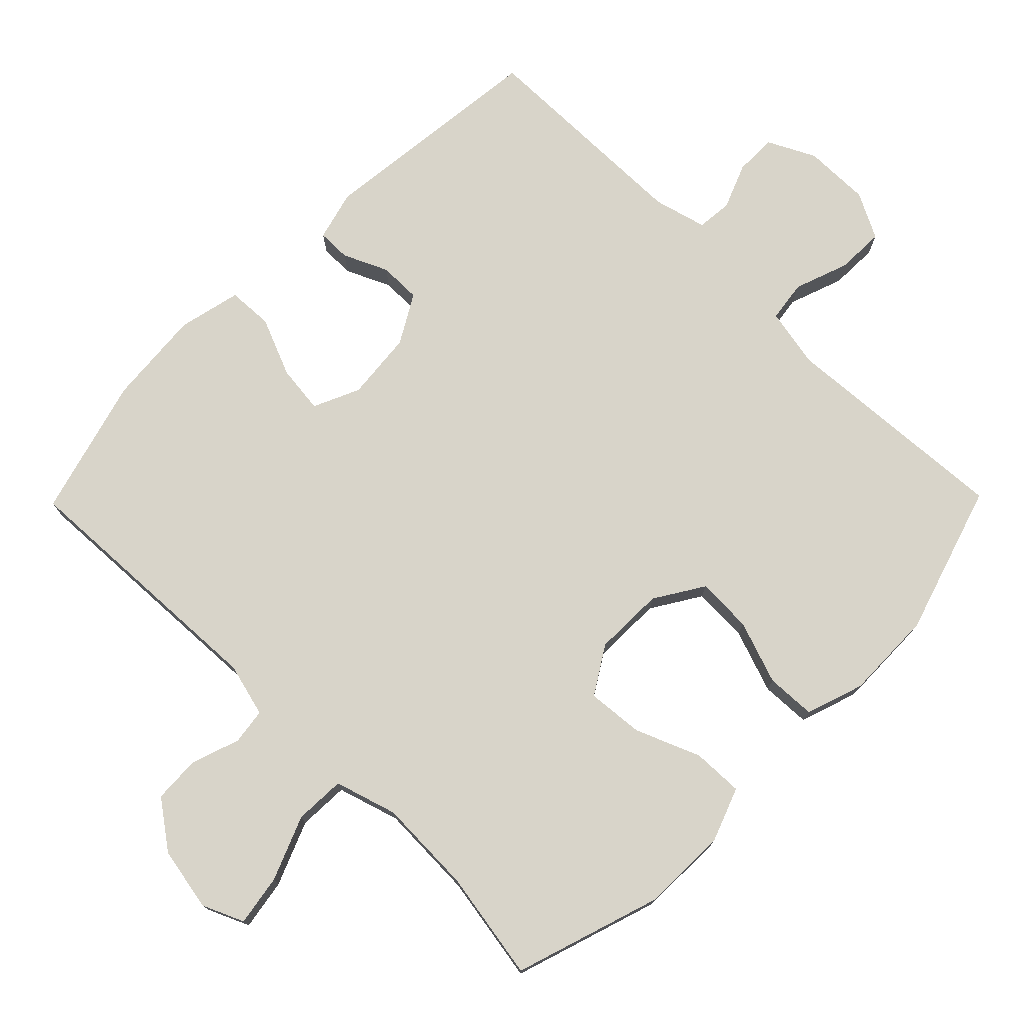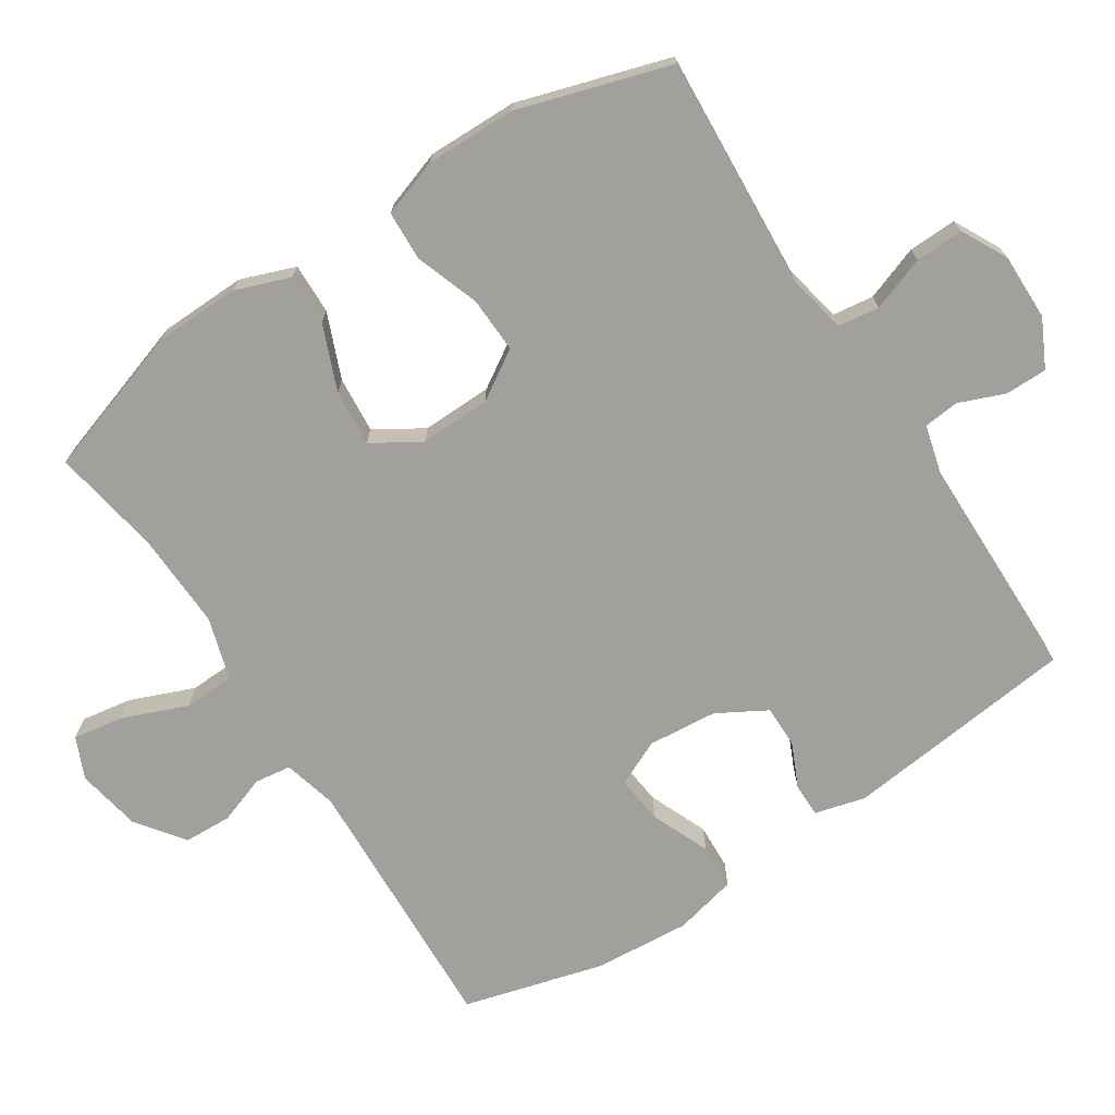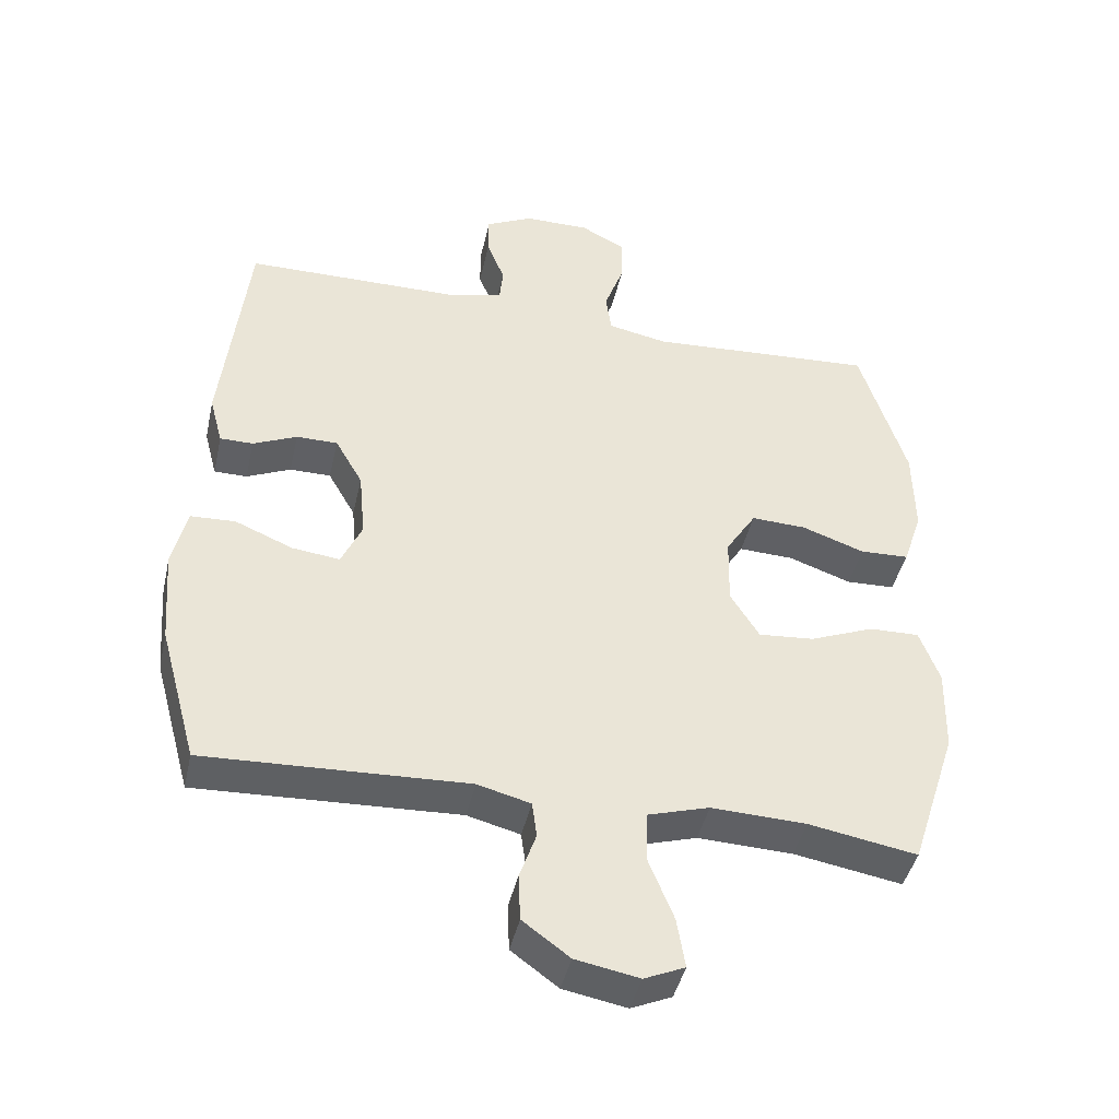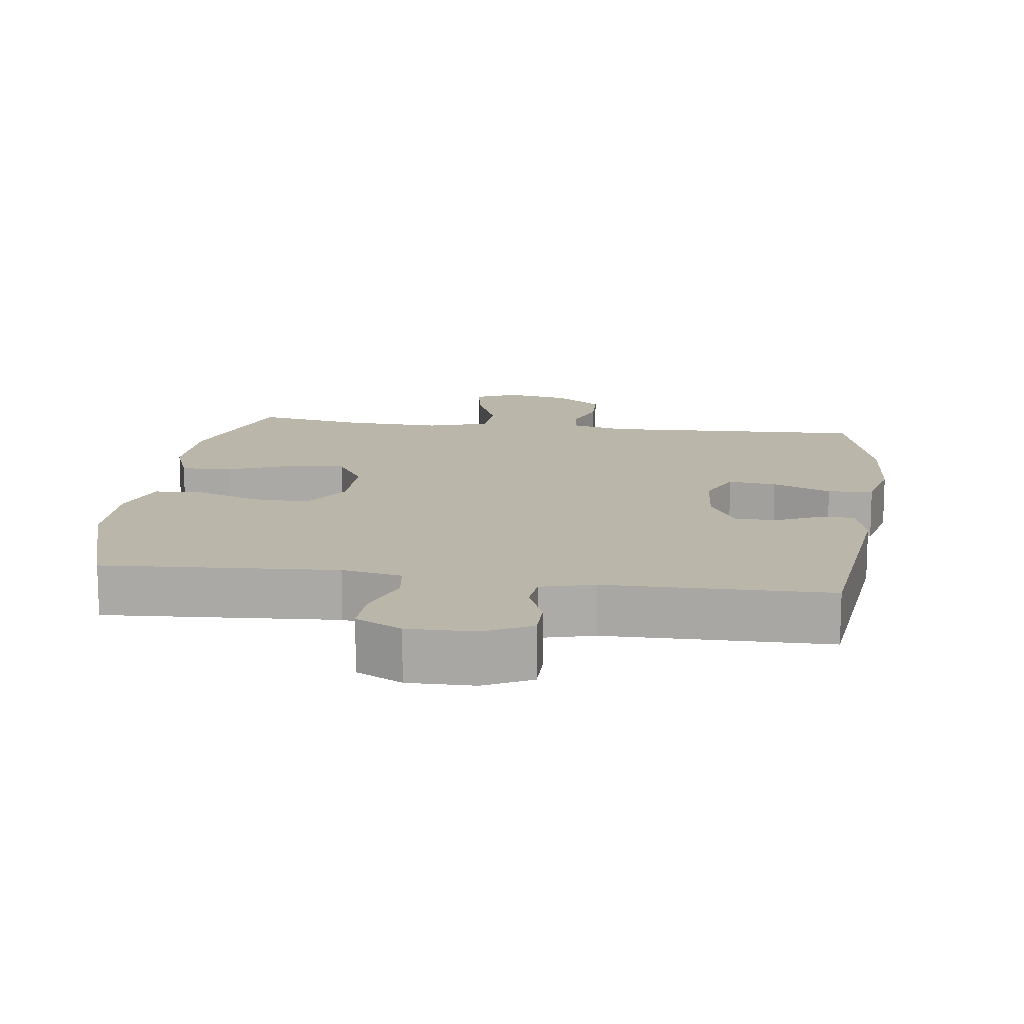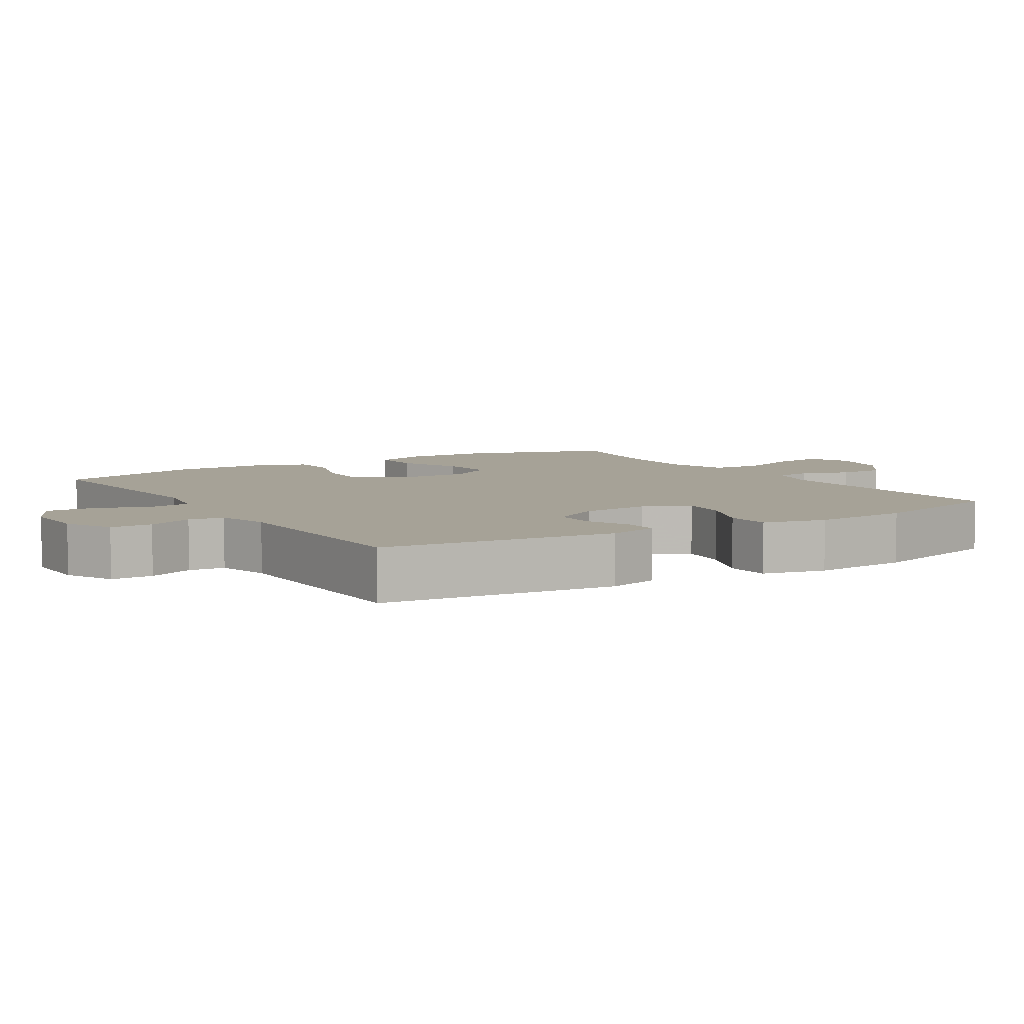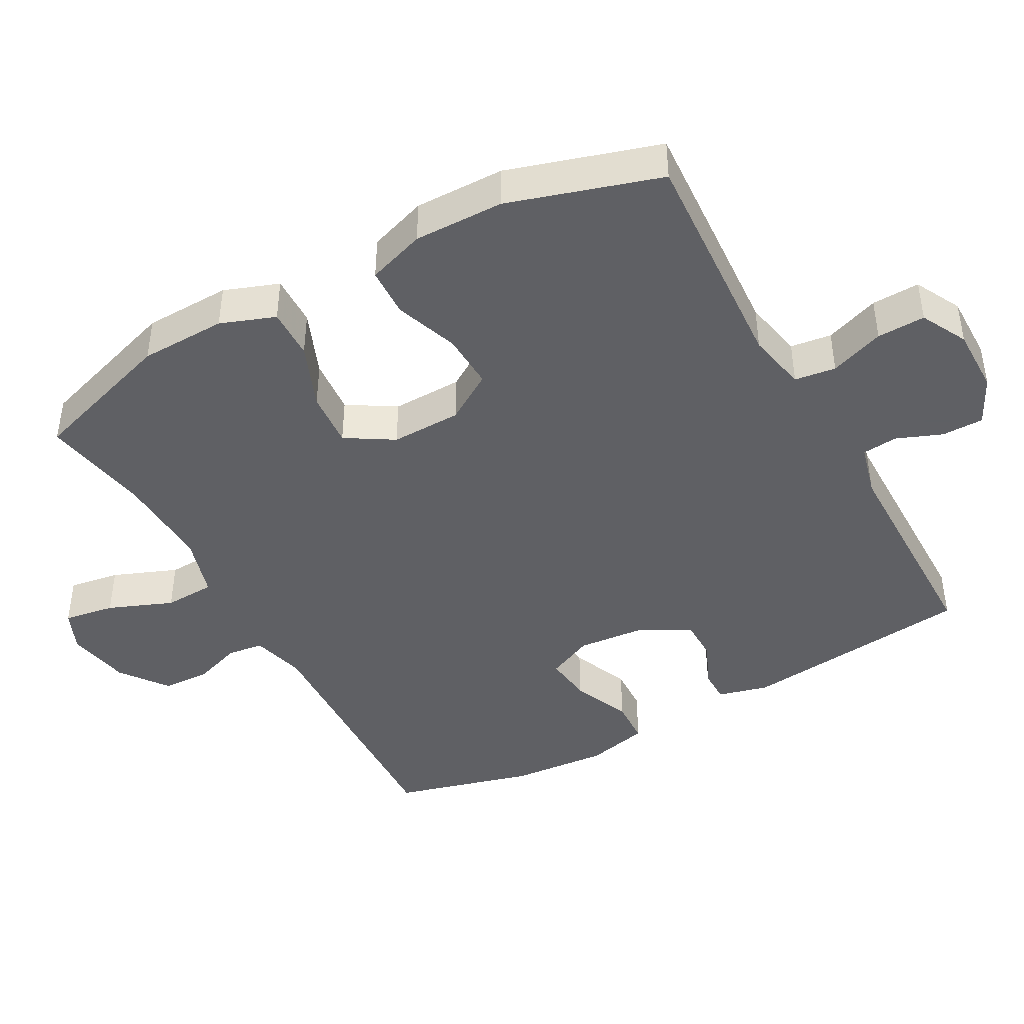
<metadata>
{"format":"obj","ext":"obj","renderer":"f3d","projection":"perspective","resolution":1024,"background":"white","views":[{"elev":75.5,"azim":-135.5,"up":"+Y"},{"elev":-71.7,"azim":-56.9,"up":"+Y"},{"elev":-43.4,"azim":167.4,"up":"+Z"},{"elev":14.0,"azim":7.8,"up":"+Y"},{"elev":6.5,"azim":58.0,"up":"+Y"},{"elev":-43.2,"azim":-61.0,"up":"+Y"}]}
</metadata>
<code>
v -0.5 0.07 -0.5
v -0.568 0.07 -0.29
v -0.571 0.07 -0.166
v -0.542 0.07 -0.088
v -0.469 0.07 -0.09
v -0.376 0.07 -0.128
v -0.295 0.07 -0.135
v -0.253 0.07 -0.067
v -0.255 0.07 0.034
v -0.299 0.07 0.104
v -0.379 0.07 0.101
v -0.47 0.07 0.069
v -0.541 0.07 0.072
v -0.569 0.07 0.155
v -0.567 0.07 0.284
v -0.5 0.07 0.5
v -0.167 0.07 0.478
v -0.081 0.07 0.495
v -0.073 0.07 0.554
v -0.101 0.07 0.632
v -0.103 0.07 0.701
v -0.037 0.07 0.735
v 0.058 0.07 0.734
v 0.126 0.07 0.7
v 0.126 0.07 0.64
v 0.1 0.07 0.575
v 0.105 0.07 0.524
v 0.181 0.07 0.504
v 0.5 0.07 0.5
v 0.537 0.07 0.166
v 0.518 0.07 0.094
v 0.47 0.07 0.094
v 0.406 0.07 0.123
v 0.346 0.07 0.123
v 0.306 0.07 0.053
v 0.297 0.07 -0.046
v 0.327 0.07 -0.112
v 0.396 0.07 -0.104
v 0.48 0.07 -0.069
v 0.545 0.07 -0.072
v 0.566 0.07 -0.162
v 0.555 0.07 -0.3
v 0.5 0.07 -0.5
v 0.12 0.07 -0.483
v 0.043 0.07 -0.503
v 0.036 0.07 -0.555
v 0.06 0.07 -0.624
v 0.057 0.07 -0.692
v -0.011 0.07 -0.742
v -0.103 0.07 -0.759
v -0.162 0.07 -0.733
v -0.15 0.07 -0.66
v -0.113 0.07 -0.568
v -0.116 0.07 -0.495
v -0.205 0.07 -0.468
v -0.343 0.07 -0.473
v -0.5 0 -0.5
v -0.568 0 -0.29
v -0.571 0 -0.166
v -0.542 0 -0.088
v -0.469 0 -0.09
v -0.376 0 -0.128
v -0.295 0 -0.135
v -0.253 0 -0.067
v -0.255 0 0.034
v -0.299 0 0.104
v -0.379 0 0.101
v -0.47 0 0.069
v -0.541 0 0.072
v -0.569 0 0.155
v -0.567 0 0.284
v -0.5 0 0.5
v -0.167 0 0.478
v -0.081 0 0.495
v -0.073 0 0.554
v -0.101 0 0.632
v -0.103 0 0.701
v -0.037 0 0.735
v 0.058 0 0.734
v 0.126 0 0.7
v 0.126 0 0.64
v 0.1 0 0.575
v 0.105 0 0.524
v 0.181 0 0.504
v 0.5 0 0.5
v 0.537 0 0.166
v 0.518 0 0.094
v 0.47 0 0.094
v 0.406 0 0.123
v 0.346 0 0.123
v 0.306 0 0.053
v 0.297 0 -0.046
v 0.327 0 -0.112
v 0.396 0 -0.104
v 0.48 0 -0.069
v 0.545 0 -0.072
v 0.566 0 -0.162
v 0.555 0 -0.3
v 0.5 0 -0.5
v 0.12 0 -0.483
v 0.043 0 -0.503
v 0.036 0 -0.555
v 0.06 0 -0.624
v 0.057 0 -0.692
v -0.011 0 -0.742
v -0.103 0 -0.759
v -0.162 0 -0.733
v -0.15 0 -0.66
v -0.113 0 -0.568
v -0.116 0 -0.495
v -0.205 0 -0.468
v -0.343 0 -0.473
f 50 51 52 53
f 50 53 54
f 49 50 54
f 46 47 48 49
f 45 46 49 54
f 44 45 54 55
f 42 43 44 55
f 38 39 40 41
f 37 38 41 42
f 30 31 32 33
f 28 29 30 33
f 27 28 33 34
f 23 24 25 26
f 23 26 27
f 22 23 27
f 19 20 21 22
f 18 19 22 27
f 17 18 27 34
f 11 12 13 14
f 10 11 14 15
f 3 4 5 6
f 3 6 7
f 56 1 2 3
f 56 3 7
f 37 42 55 56
f 36 37 56 7
f 35 36 7 8
f 34 35 8 9
f 17 34 9 10
f 10 15 16 17
f 109 108 107 106
f 110 109 106
f 110 106 105
f 105 104 103 102
f 110 105 102 101
f 111 110 101 100
f 111 100 99 98
f 97 96 95 94
f 98 97 94 93
f 89 88 87 86
f 89 86 85 84
f 90 89 84 83
f 82 81 80 79
f 83 82 79
f 83 79 78
f 78 77 76 75
f 83 78 75 74
f 90 83 74 73
f 70 69 68 67
f 71 70 67 66
f 62 61 60 59
f 63 62 59
f 59 58 57 112
f 63 59 112
f 112 111 98 93
f 63 112 93 92
f 64 63 92 91
f 65 64 91 90
f 66 65 90 73
f 73 72 71 66
f 1 57 58 2
f 2 58 59 3
f 3 59 60 4
f 4 60 61 5
f 5 61 62 6
f 6 62 63 7
f 7 63 64 8
f 8 64 65 9
f 9 65 66 10
f 10 66 67 11
f 11 67 68 12
f 12 68 69 13
f 13 69 70 14
f 14 70 71 15
f 15 71 72 16
f 16 72 73 17
f 17 73 74 18
f 18 74 75 19
f 19 75 76 20
f 20 76 77 21
f 21 77 78 22
f 22 78 79 23
f 23 79 80 24
f 24 80 81 25
f 25 81 82 26
f 26 82 83 27
f 27 83 84 28
f 28 84 85 29
f 29 85 86 30
f 30 86 87 31
f 31 87 88 32
f 32 88 89 33
f 33 89 90 34
f 34 90 91 35
f 35 91 92 36
f 36 92 93 37
f 37 93 94 38
f 38 94 95 39
f 39 95 96 40
f 40 96 97 41
f 41 97 98 42
f 42 98 99 43
f 43 99 100 44
f 44 100 101 45
f 45 101 102 46
f 46 102 103 47
f 47 103 104 48
f 48 104 105 49
f 49 105 106 50
f 50 106 107 51
f 51 107 108 52
f 52 108 109 53
f 53 109 110 54
f 54 110 111 55
f 55 111 112 56
f 56 112 57 1

</code>
